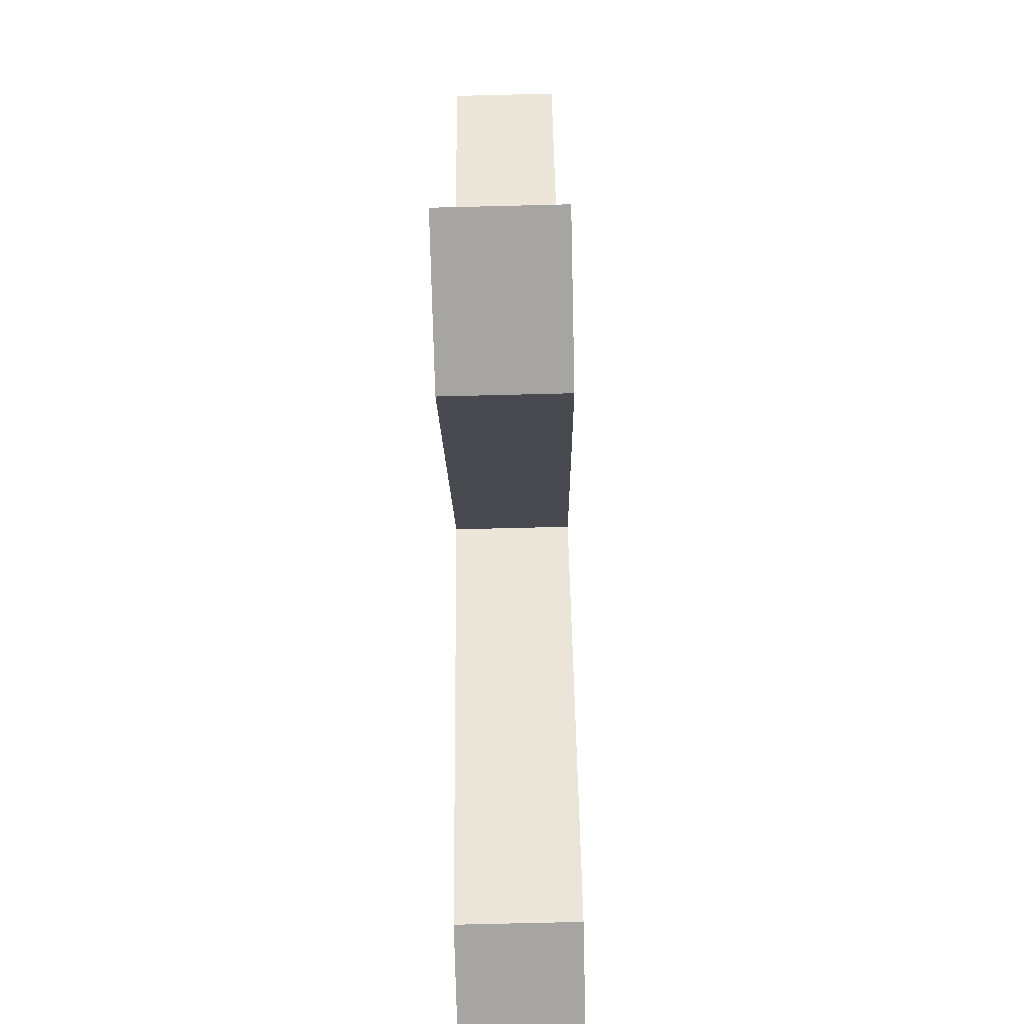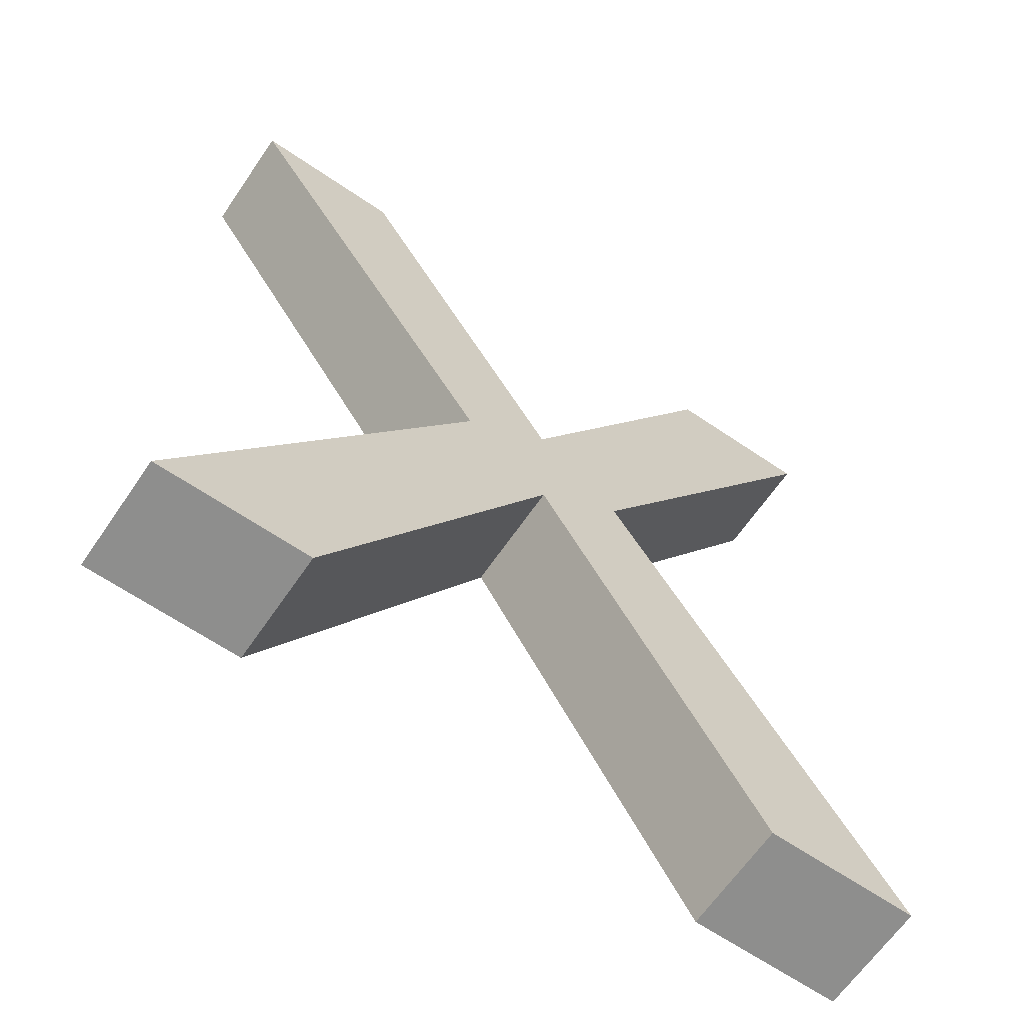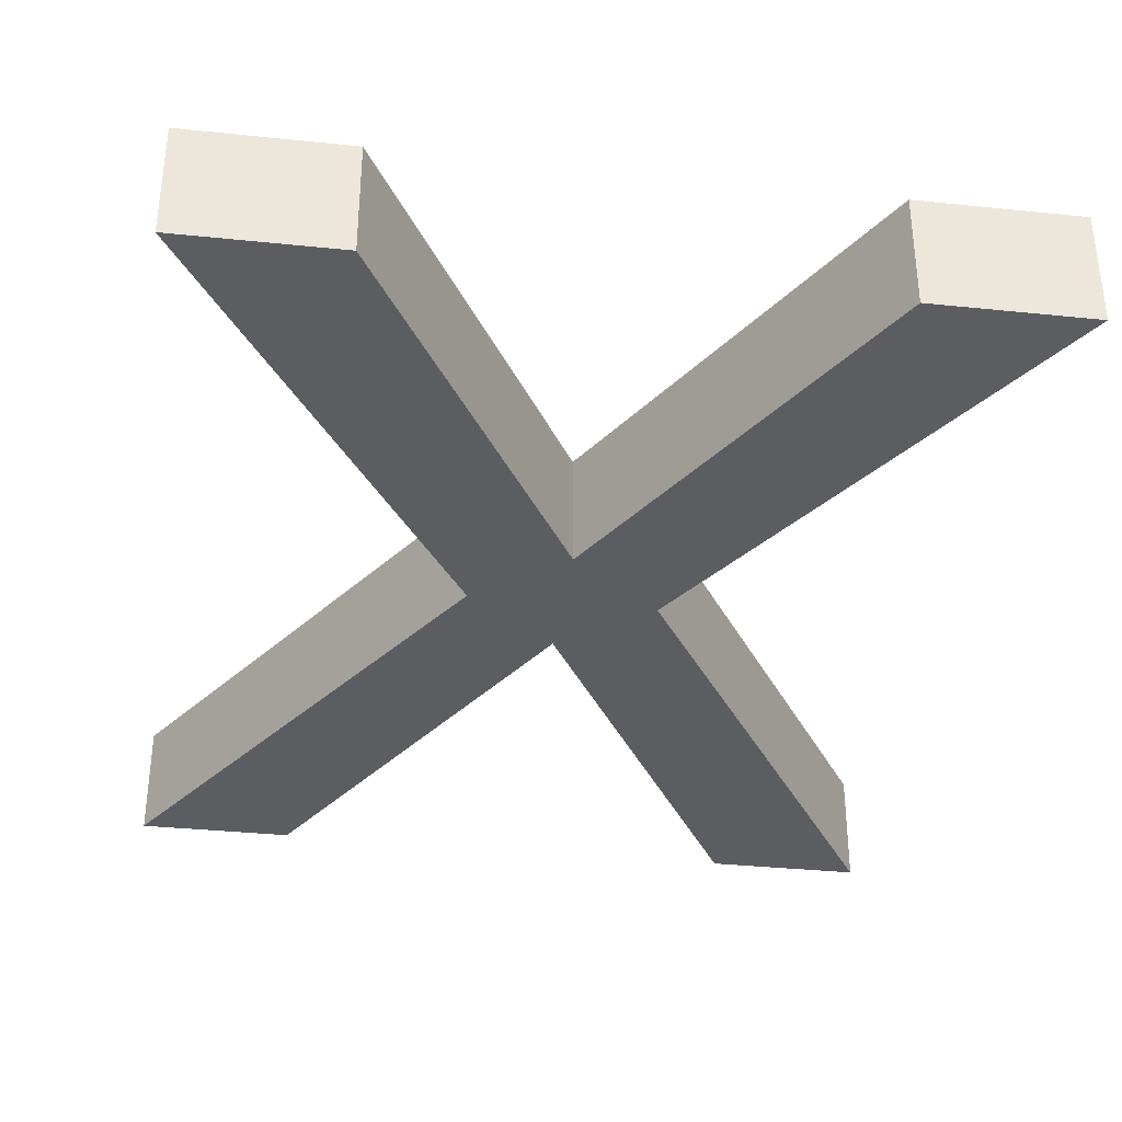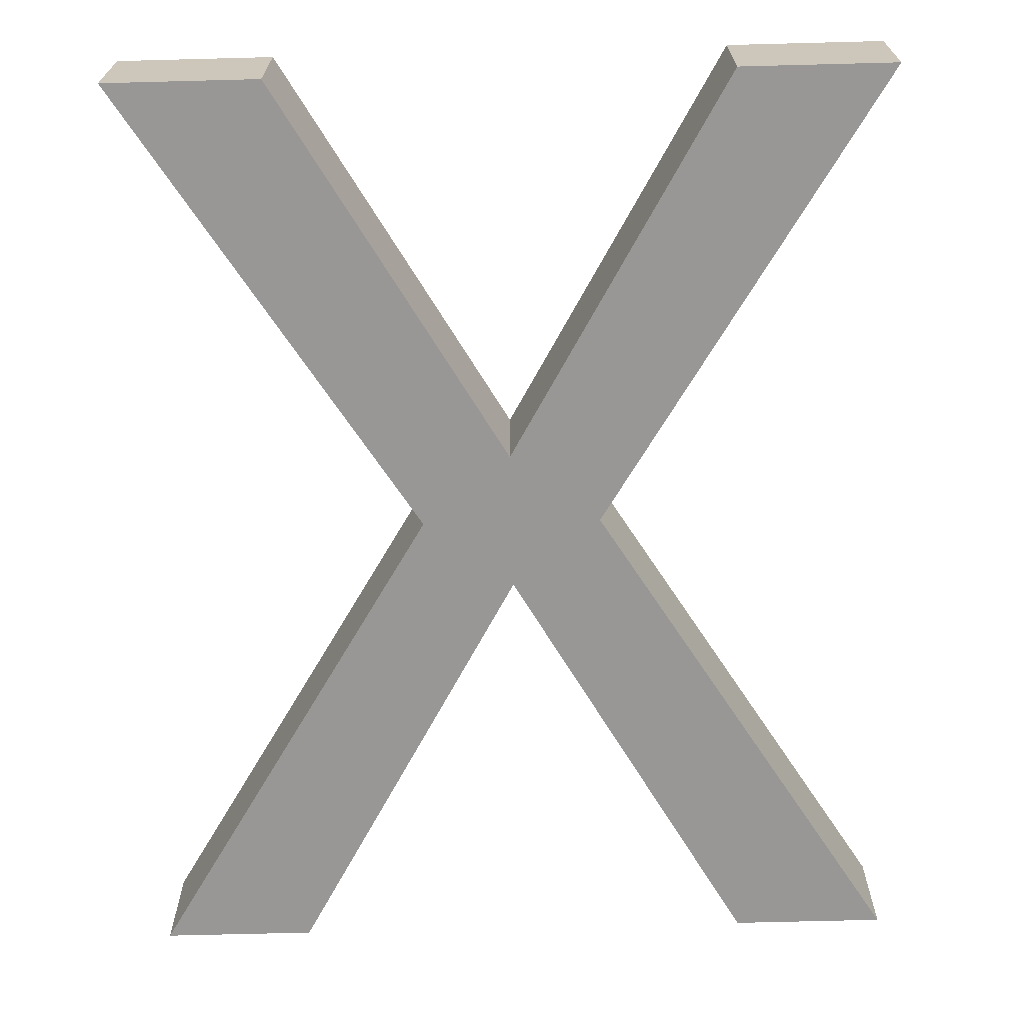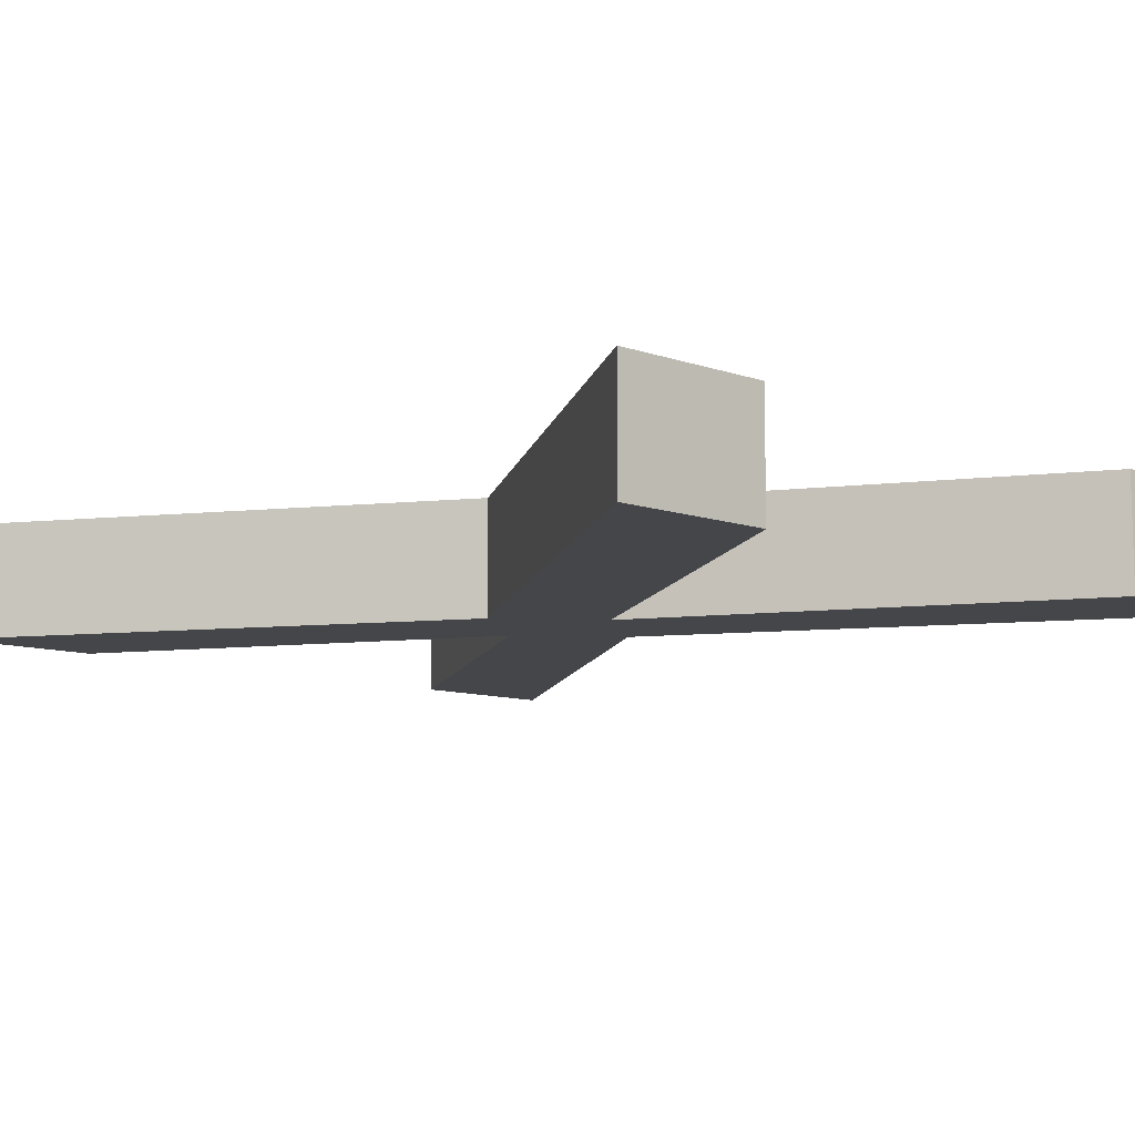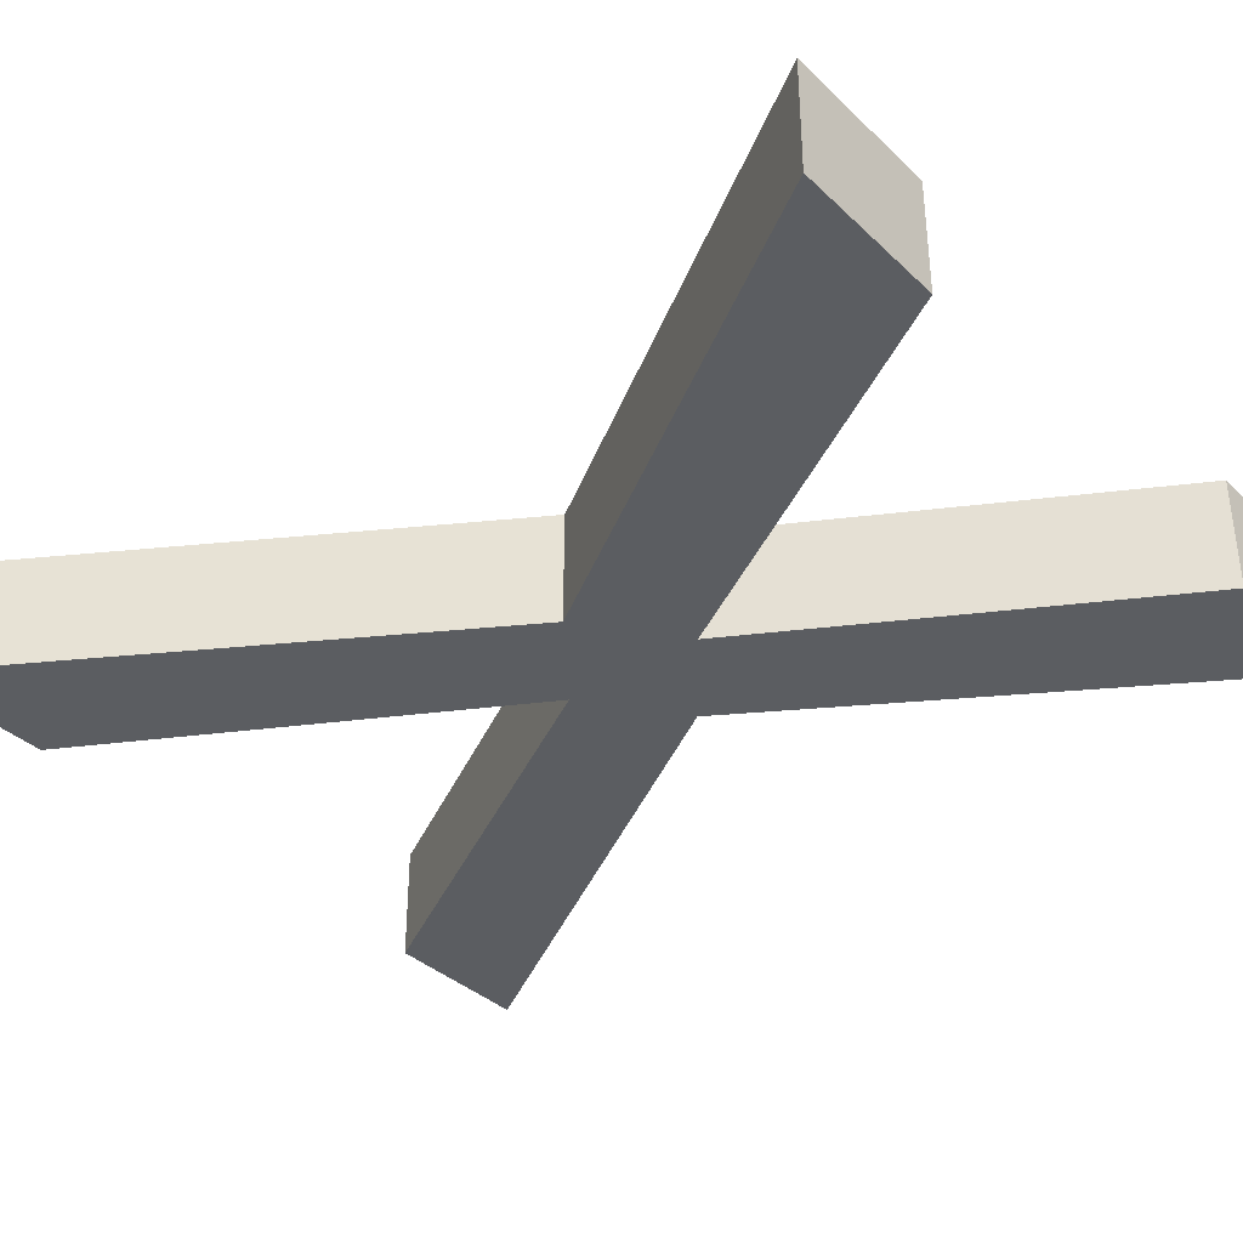
<metadata>
{"format":"obj","ext":"obj","renderer":"f3d","projection":"perspective","resolution":1024,"background":"white","views":[{"elev":-73.8,"azim":91.4,"up":"+Y"},{"elev":-64.8,"azim":145.6,"up":"+Y"},{"elev":-35.4,"azim":172.2,"up":"+Z"},{"elev":-68.2,"azim":-178.5,"up":"+Z"},{"elev":-9.6,"azim":-42.9,"up":"+Z"},{"elev":-36.1,"azim":129.3,"up":"+Z"}]}
</metadata>
<code>
o mesh10/mesh10-geometry#mesh10-geometry
v 0.2906 0.2142 0.2179
v 0.292 0.2093 0.2179
v 0.2889 0.2142 0.2179
v 0.293 0.2101 0.2179
v 0.2889 0.2142 0.2191
v 0.293 0.2101 0.2191
v 0.293 0.2086 0.2179
v 0.292 0.2093 0.2191
v 0.2906 0.2142 0.2191
v 0.2954 0.2142 0.2191
v 0.2905 0.2042 0.2179
v 0.2954 0.2142 0.2179
v 0.2888 0.2042 0.2179
v 0.2939 0.2093 0.2191
v 0.2905 0.2042 0.2191
v 0.2939 0.2093 0.2179
v 0.2888 0.2042 0.2191
v 0.293 0.2086 0.2191
v 0.297 0.2142 0.2179
v 0.297 0.2142 0.2191
v 0.2955 0.2042 0.2191
v 0.2955 0.2042 0.2179
v 0.2971 0.2042 0.2191
v 0.2971 0.2042 0.2179
f 1 2 3
f 2 1 4
f 3 2 1
f 4 1 2
f 2 5 3
f 3 5 2
f 5 1 3
f 3 1 5
f 1 6 4
f 4 6 1
f 7 2 4
f 4 2 7
f 5 2 8
f 8 2 5
f 1 5 9
f 9 5 1
f 6 1 9
f 9 1 6
f 10 4 6
f 6 4 10
f 11 2 7
f 7 2 11
f 7 4 12
f 12 4 7
f 13 8 2
f 2 8 13
f 8 9 5
f 5 9 8
f 9 8 6
f 6 8 9
f 4 10 12
f 12 10 4
f 14 10 6
f 6 10 14
f 2 11 13
f 13 11 2
f 7 15 11
f 11 15 7
f 7 12 16
f 16 12 7
f 8 13 17
f 17 13 8
f 6 8 18
f 18 8 6
f 10 19 12
f 12 19 10
f 10 14 20
f 20 14 10
f 6 21 14
f 14 21 6
f 15 13 11
f 11 13 15
f 15 7 18
f 18 7 15
f 16 12 19
f 19 12 16
f 16 22 7
f 7 22 16
f 13 15 17
f 17 15 13
f 15 8 17
f 17 8 15
f 8 15 18
f 18 15 8
f 6 18 21
f 21 18 6
f 19 10 20
f 20 10 19
f 14 19 20
f 20 19 14
f 14 21 23
f 23 21 14
f 22 18 7
f 7 18 22
f 19 14 16
f 16 14 19
f 22 16 24
f 24 16 22
f 18 22 21
f 21 22 18
f 22 23 21
f 21 23 22
f 23 16 14
f 14 16 23
f 16 23 24
f 24 23 16
f 23 22 24
f 24 22 23

</code>
